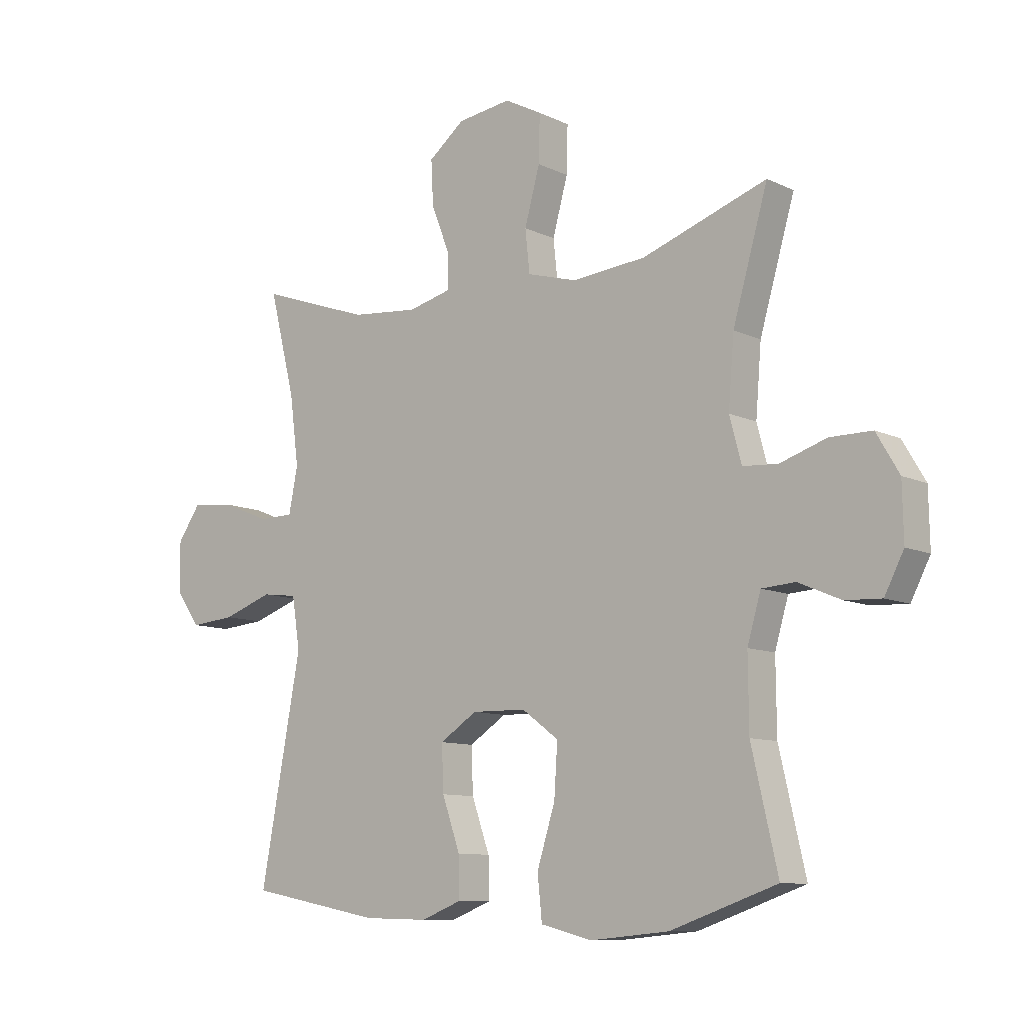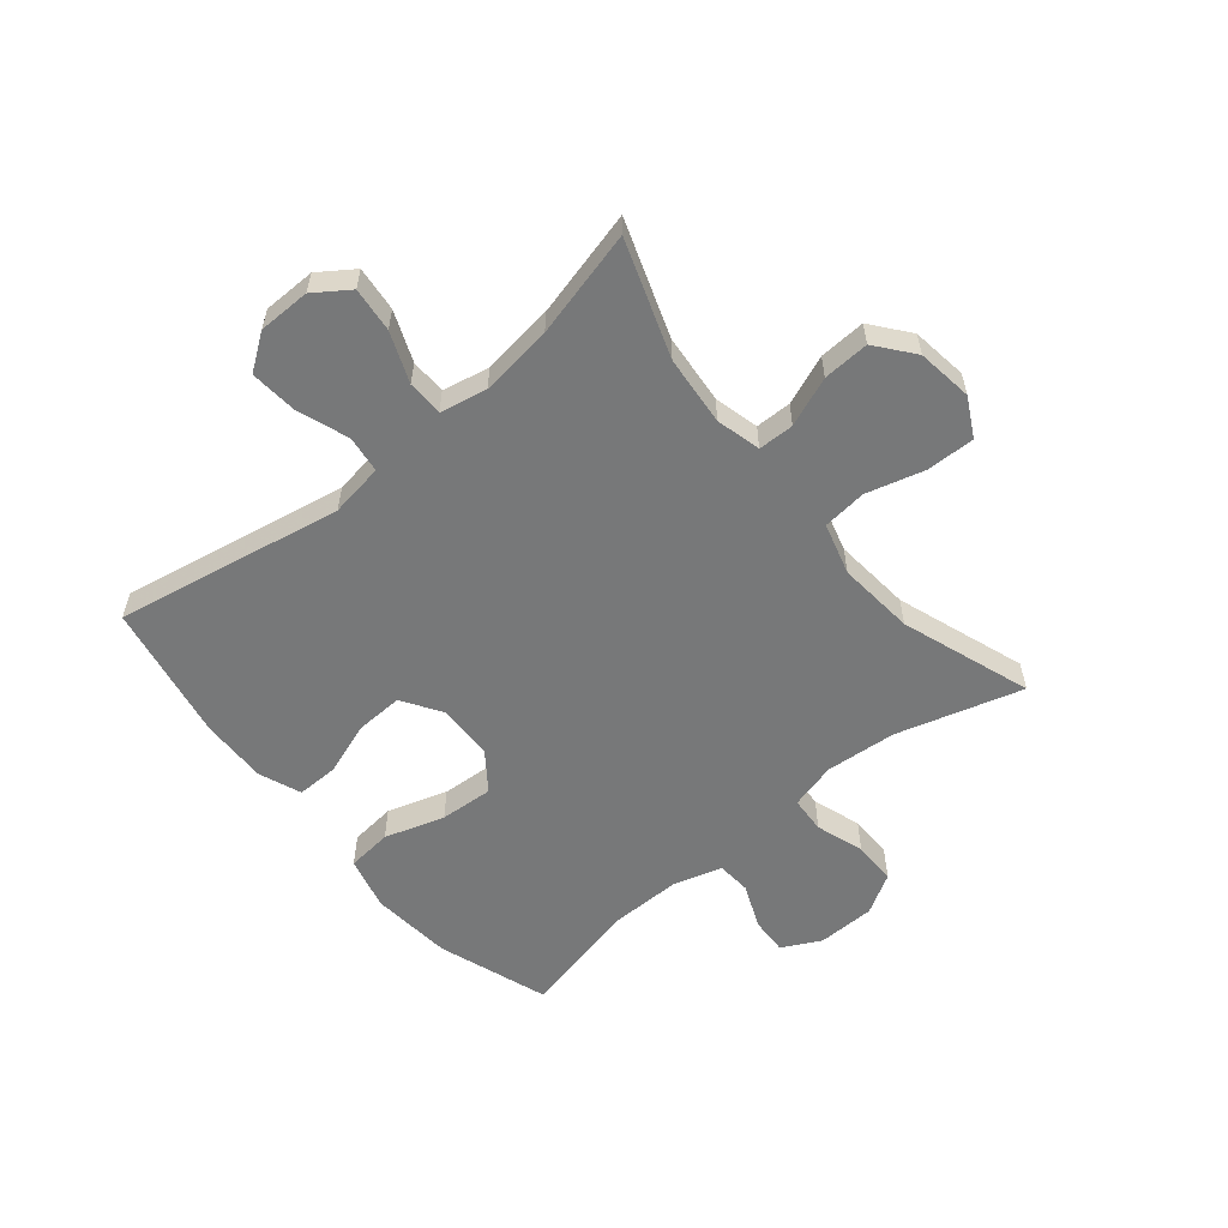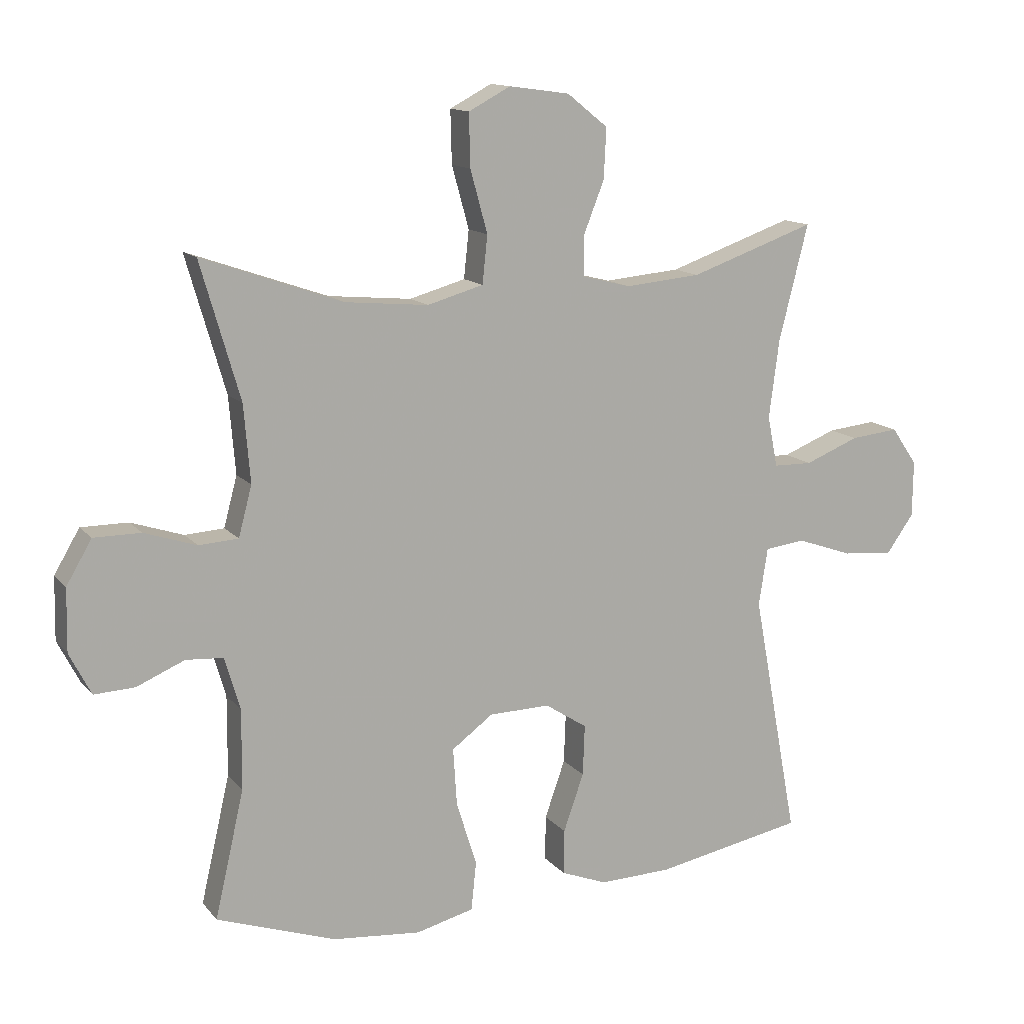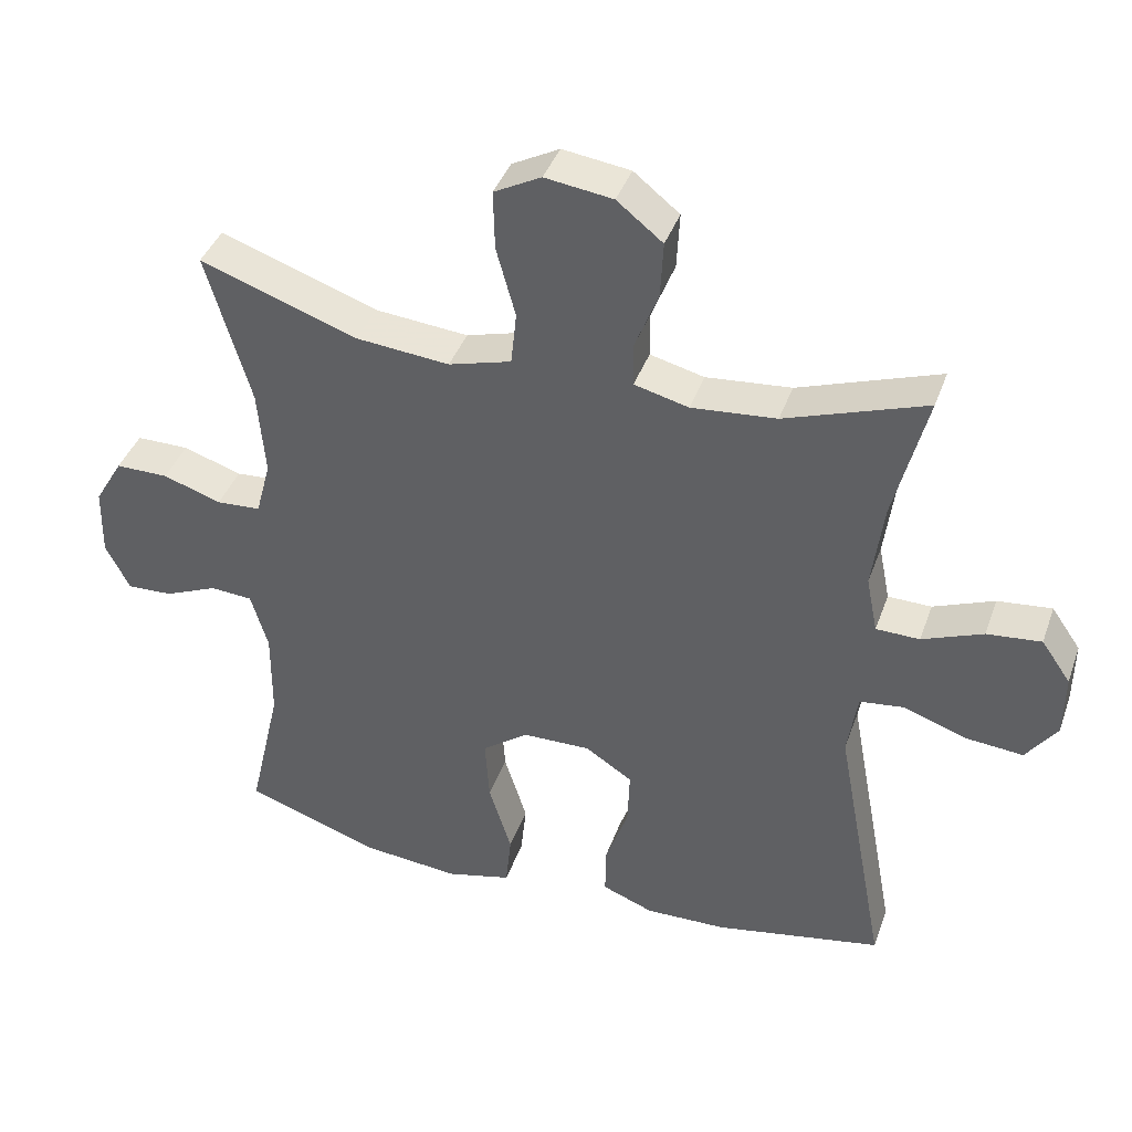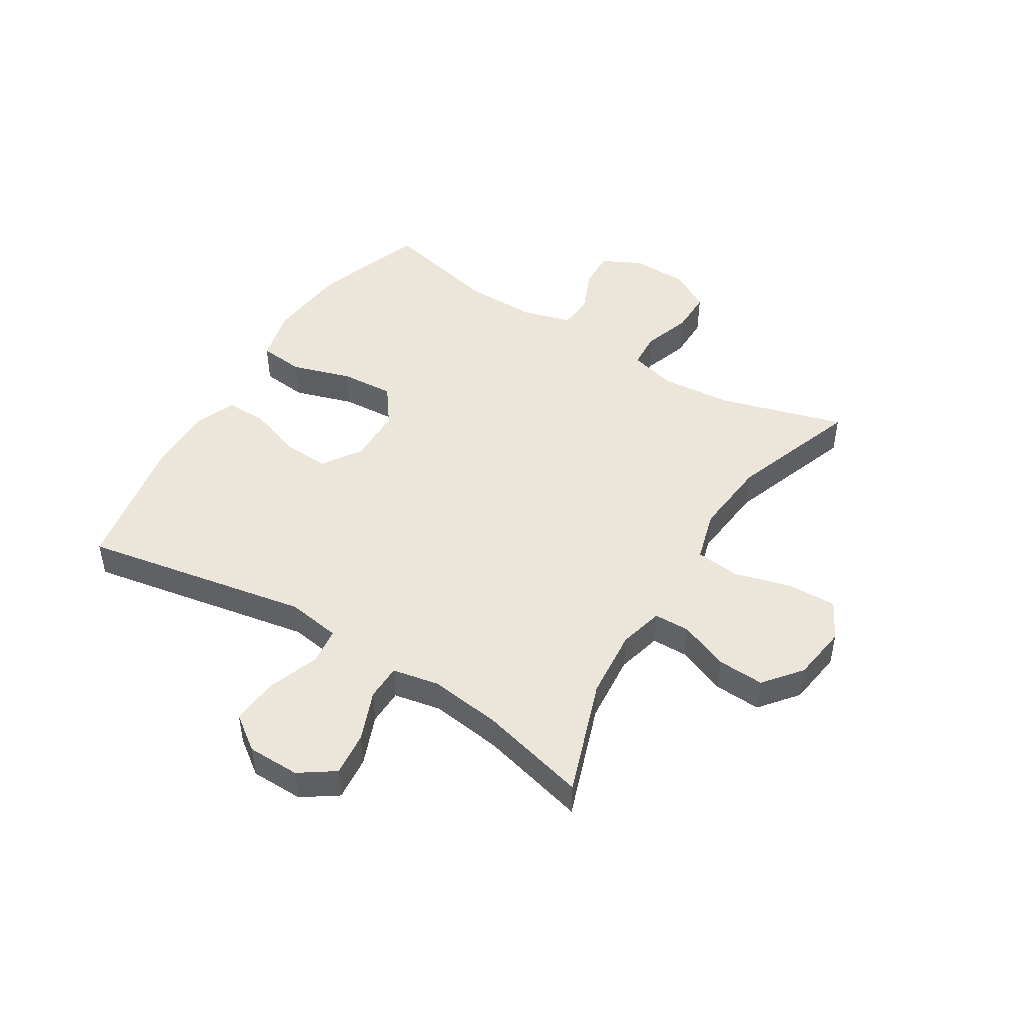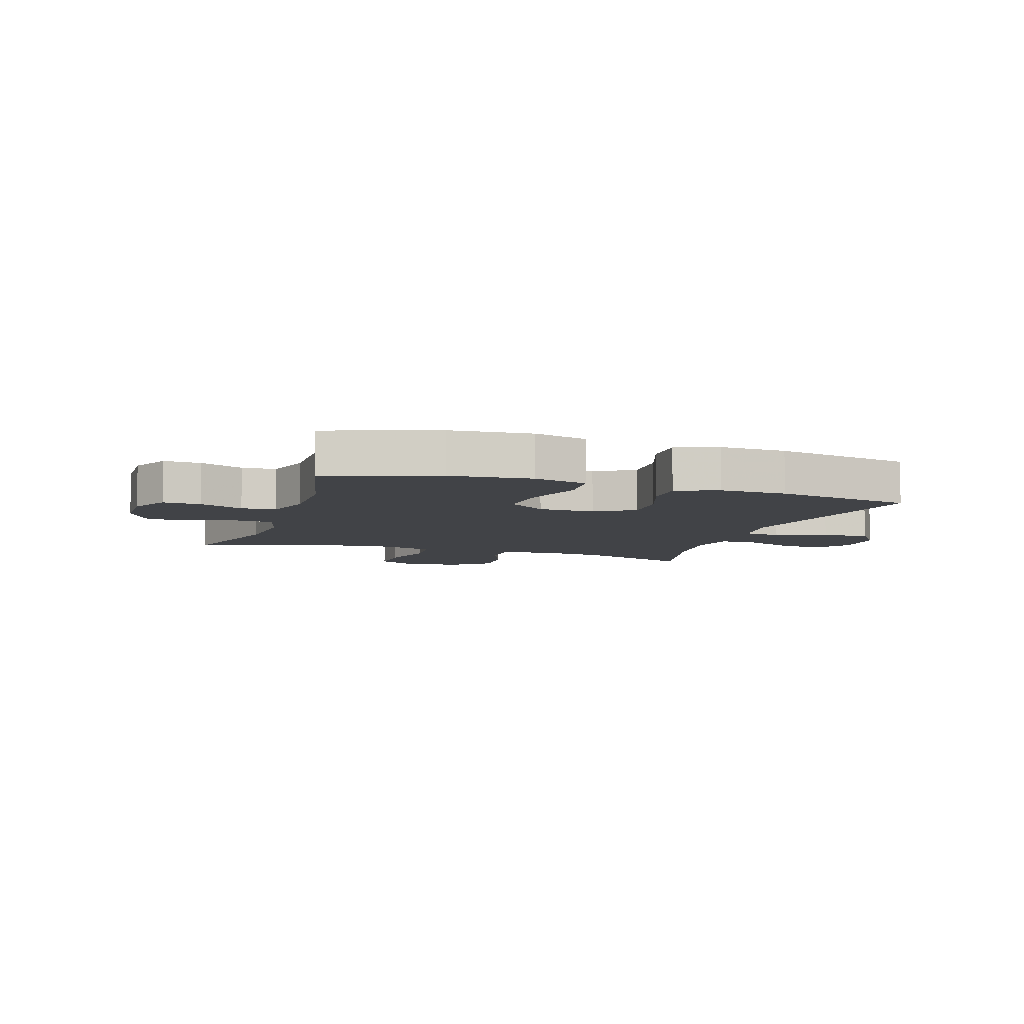
<metadata>
{"format":"obj","ext":"obj","renderer":"f3d","projection":"perspective","resolution":1024,"background":"white","views":[{"elev":-9.8,"azim":39.6,"up":"+Z"},{"elev":-57.3,"azim":-50.4,"up":"+Y"},{"elev":13.2,"azim":155.7,"up":"+Z"},{"elev":40.3,"azim":-161.2,"up":"+Z"},{"elev":47.3,"azim":-58.1,"up":"+Y"},{"elev":-7.3,"azim":161.8,"up":"+Y"}]}
</metadata>
<code>
v -0.5 0.07 -0.5
v -0.428 0.07 -0.113
v -0.442 0.07 -0.022
v -0.505 0.07 -0.014
v -0.593 0.07 -0.045
v -0.673 0.07 -0.052
v -0.716 0.07 0.008
v -0.717 0.07 0.097
v -0.676 0.07 0.156
v -0.6 0.07 0.148
v -0.515 0.07 0.114
v -0.454 0.07 0.115
v -0.438 0.07 0.195
v -0.454 0.07 0.318
v -0.5 0.07 0.5
v -0.303 0.07 0.431
v -0.184 0.07 0.42
v -0.108 0.07 0.439
v -0.107 0.07 0.5
v -0.14 0.07 0.584
v -0.144 0.07 0.663
v -0.08 0.07 0.714
v 0.015 0.07 0.727
v 0.081 0.07 0.692
v 0.079 0.07 0.609
v 0.052 0.07 0.511
v 0.06 0.07 0.436
v 0.148 0.07 0.411
v 0.279 0.07 0.423
v 0.5 0.07 0.5
v 0.438 0.07 0.286
v 0.428 0.07 0.165
v 0.449 0.07 0.086
v 0.511 0.07 0.082
v 0.593 0.07 0.109
v 0.667 0.07 0.109
v 0.707 0.07 0.041
v 0.709 0.07 -0.057
v 0.675 0.07 -0.123
v 0.611 0.07 -0.12
v 0.536 0.07 -0.088
v 0.477 0.07 -0.092
v 0.453 0.07 -0.174
v 0.454 0.07 -0.3
v 0.5 0.07 -0.5
v 0.312 0.07 -0.565
v 0.173 0.07 -0.578
v 0.082 0.07 -0.555
v 0.074 0.07 -0.478
v 0.106 0.07 -0.376
v 0.112 0.07 -0.285
v 0.047 0.07 -0.237
v -0.049 0.07 -0.235
v -0.115 0.07 -0.278
v -0.112 0.07 -0.358
v -0.08 0.07 -0.449
v -0.079 0.07 -0.52
v -0.151 0.07 -0.548
v -0.265 0.07 -0.545
v -0.5 0 -0.5
v -0.428 0 -0.113
v -0.442 0 -0.022
v -0.505 0 -0.014
v -0.593 0 -0.045
v -0.673 0 -0.052
v -0.716 0 0.008
v -0.717 0 0.097
v -0.676 0 0.156
v -0.6 0 0.148
v -0.515 0 0.114
v -0.454 0 0.115
v -0.438 0 0.195
v -0.454 0 0.318
v -0.5 0 0.5
v -0.303 0 0.431
v -0.184 0 0.42
v -0.108 0 0.439
v -0.107 0 0.5
v -0.14 0 0.584
v -0.144 0 0.663
v -0.08 0 0.714
v 0.015 0 0.727
v 0.081 0 0.692
v 0.079 0 0.609
v 0.052 0 0.511
v 0.06 0 0.436
v 0.148 0 0.411
v 0.279 0 0.423
v 0.5 0 0.5
v 0.438 0 0.286
v 0.428 0 0.165
v 0.449 0 0.086
v 0.511 0 0.082
v 0.593 0 0.109
v 0.667 0 0.109
v 0.707 0 0.041
v 0.709 0 -0.057
v 0.675 0 -0.123
v 0.611 0 -0.12
v 0.536 0 -0.088
v 0.477 0 -0.092
v 0.453 0 -0.174
v 0.454 0 -0.3
v 0.5 0 -0.5
v 0.312 0 -0.565
v 0.173 0 -0.578
v 0.082 0 -0.555
v 0.074 0 -0.478
v 0.106 0 -0.376
v 0.112 0 -0.285
v 0.047 0 -0.237
v -0.049 0 -0.235
v -0.115 0 -0.278
v -0.112 0 -0.358
v -0.08 0 -0.449
v -0.079 0 -0.52
v -0.151 0 -0.548
v -0.265 0 -0.545
f 58 59 1 2
f 55 56 57 58
f 54 55 58 2
f 53 54 2 3
f 52 53 3
f 47 48 49 50
f 47 50 51
f 44 45 46 47
f 43 44 47 51
f 42 43 51 52
f 38 39 40 41
f 38 41 42
f 37 38 42
f 34 35 36 37
f 33 34 37 42
f 32 33 42 52
f 29 30 31
f 28 29 31 32
f 27 28 32 52
f 23 24 25 26
f 19 20 21 22
f 18 19 22 23
f 14 15 16
f 13 14 16 17
f 12 13 17 18
f 8 9 10 11
f 8 11 12
f 7 8 12
f 4 5 6 7
f 4 7 12
f 3 4 12 18
f 27 52 3 18
f 18 23 26 27
f 61 60 118 117
f 117 116 115 114
f 61 117 114 113
f 62 61 113 112
f 62 112 111
f 109 108 107 106
f 110 109 106
f 106 105 104 103
f 110 106 103 102
f 111 110 102 101
f 100 99 98 97
f 101 100 97
f 101 97 96
f 96 95 94 93
f 101 96 93 92
f 111 101 92 91
f 90 89 88
f 91 90 88 87
f 111 91 87 86
f 85 84 83 82
f 81 80 79 78
f 82 81 78 77
f 75 74 73
f 76 75 73 72
f 77 76 72 71
f 70 69 68 67
f 71 70 67
f 71 67 66
f 66 65 64 63
f 71 66 63
f 77 71 63 62
f 77 62 111 86
f 86 85 82 77
f 1 60 61 2
f 2 61 62 3
f 3 62 63 4
f 4 63 64 5
f 5 64 65 6
f 6 65 66 7
f 7 66 67 8
f 8 67 68 9
f 9 68 69 10
f 10 69 70 11
f 11 70 71 12
f 12 71 72 13
f 13 72 73 14
f 14 73 74 15
f 15 74 75 16
f 16 75 76 17
f 17 76 77 18
f 18 77 78 19
f 19 78 79 20
f 20 79 80 21
f 21 80 81 22
f 22 81 82 23
f 23 82 83 24
f 24 83 84 25
f 25 84 85 26
f 26 85 86 27
f 27 86 87 28
f 28 87 88 29
f 29 88 89 30
f 30 89 90 31
f 31 90 91 32
f 32 91 92 33
f 33 92 93 34
f 34 93 94 35
f 35 94 95 36
f 36 95 96 37
f 37 96 97 38
f 38 97 98 39
f 39 98 99 40
f 40 99 100 41
f 41 100 101 42
f 42 101 102 43
f 43 102 103 44
f 44 103 104 45
f 45 104 105 46
f 46 105 106 47
f 47 106 107 48
f 48 107 108 49
f 49 108 109 50
f 50 109 110 51
f 51 110 111 52
f 52 111 112 53
f 53 112 113 54
f 54 113 114 55
f 55 114 115 56
f 56 115 116 57
f 57 116 117 58
f 58 117 118 59
f 59 118 60 1

</code>
